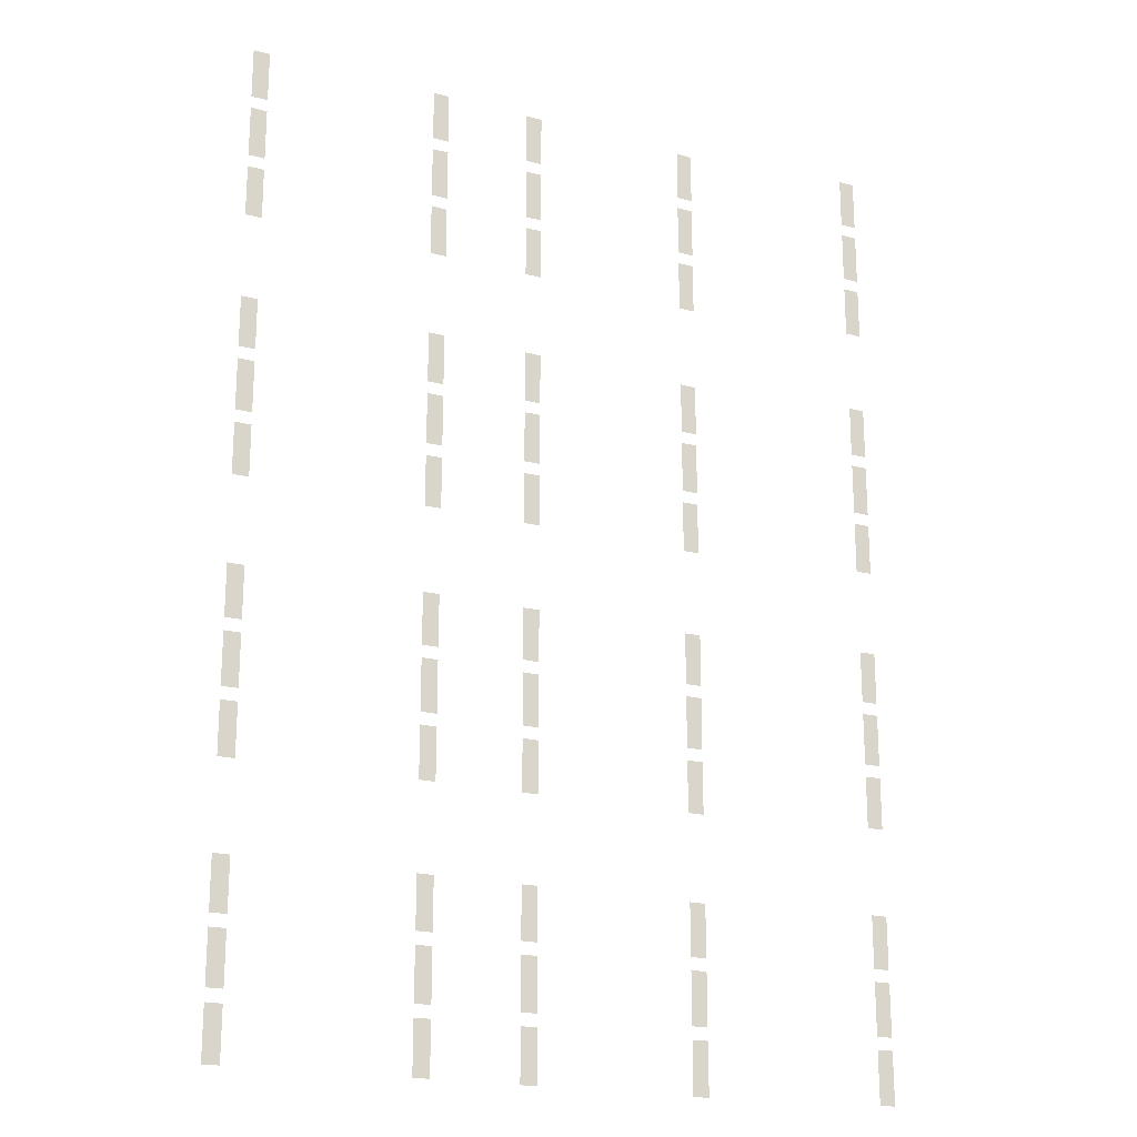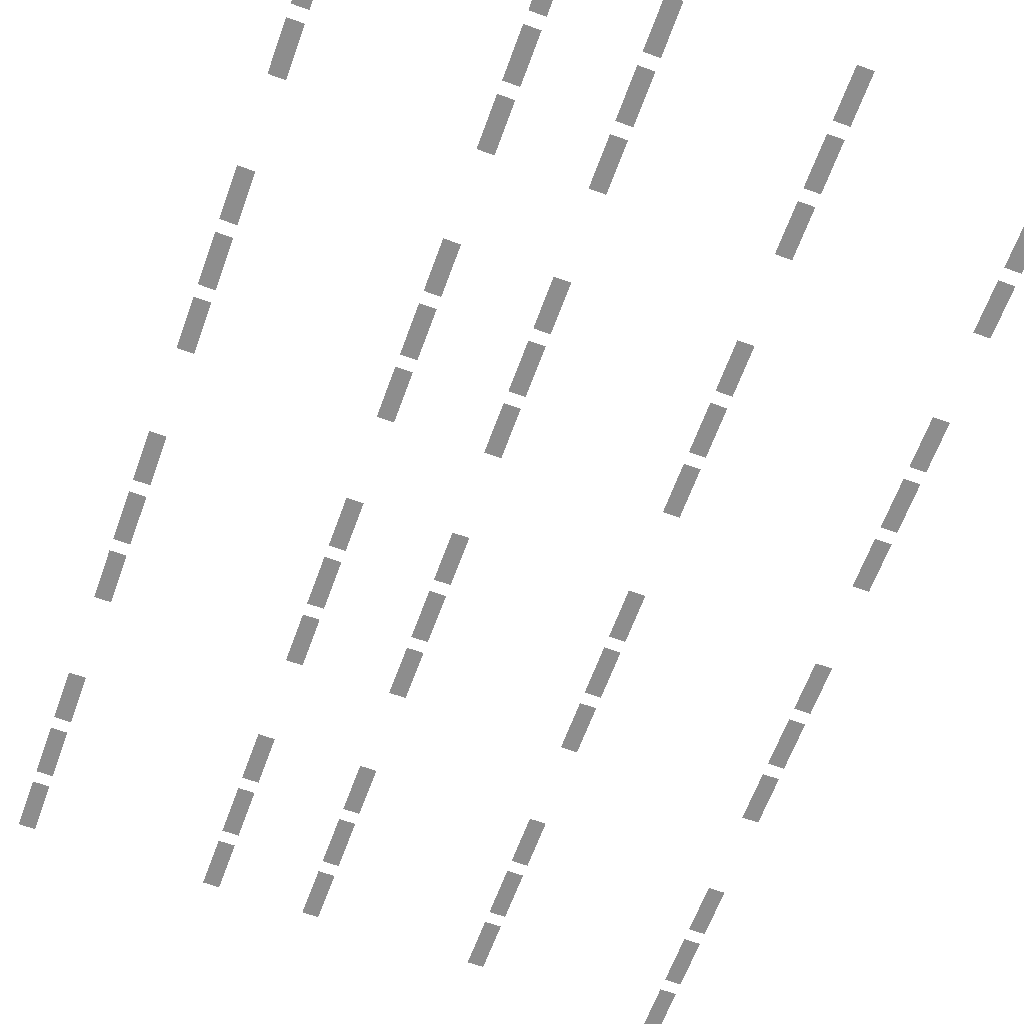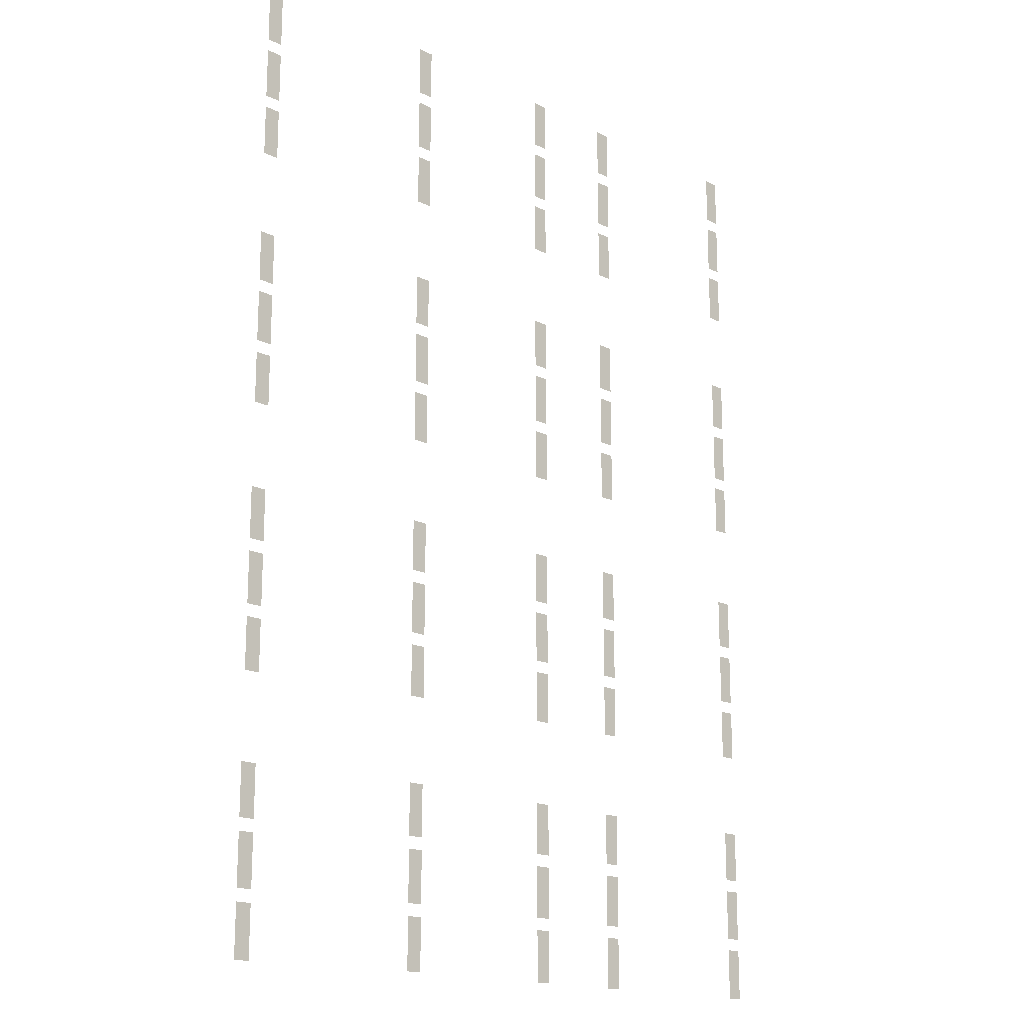
<metadata>
{"format":"obj","ext":"obj","renderer":"f3d","projection":"perspective","resolution":1024,"background":"white","views":[{"elev":-20.1,"azim":-26.0,"up":"+Z"},{"elev":-64.6,"azim":-20.1,"up":"+Y"},{"elev":-17.2,"azim":135.7,"up":"+Z"}]}
</metadata>
<code>
g
v -13.42 11.48 17.56
v -13.42 11.48 15.85
v -12.88 11.48 15.85
v -12.88 11.48 17.56
v -13.42 11.48 15.44
v -13.42 11.48 13.73
v -12.88 11.48 13.73
v -12.88 11.48 15.44
v -13.42 11.48 13.32
v -13.42 11.48 11.61
v -12.88 11.48 11.61
v -12.88 11.48 13.32
v -13.42 11.48 8.778
v -13.42 11.48 7.068
v -12.88 11.48 7.068
v -12.88 11.48 8.778
v -13.42 11.48 6.661
v -13.42 11.48 4.951
v -12.88 11.48 4.951
v -12.88 11.48 6.661
v -13.42 11.48 4.544
v -13.42 11.48 2.834
v -12.88 11.48 2.834
v -12.88 11.48 4.544
v -13.42 11.48 0.0008738
v -13.42 11.48 -1.709
v -12.88 11.48 -1.709
v -12.88 11.48 0.0008738
v -13.42 11.48 -2.116
v -13.42 11.48 -3.826
v -12.88 11.48 -3.826
v -12.88 11.48 -2.116
v -13.42 11.48 -4.233
v -13.42 11.48 -5.943
v -12.88 11.48 -5.943
v -12.88 11.48 -4.233
v -13.42 11.48 -8.777
v -13.42 11.48 -10.49
v -12.88 11.48 -10.49
v -12.88 11.48 -8.777
v -13.42 11.48 -10.89
v -13.42 11.48 -12.6
v -12.88 11.48 -12.6
v -12.88 11.48 -10.89
v -13.42 11.48 -13.01
v -13.42 11.48 -14.72
v -12.88 11.48 -14.72
v -12.88 11.48 -13.01
v -7.197 11.33 17.56
v -7.197 11.33 15.85
v -6.653 11.33 15.85
v -6.653 11.33 17.56
v -7.197 11.33 15.44
v -7.197 11.33 13.73
v -6.653 11.33 13.73
v -6.653 11.33 15.44
v -7.197 11.33 13.32
v -7.197 11.33 11.61
v -6.653 11.33 11.61
v -6.653 11.33 13.32
v -7.197 11.33 6.661
v -7.197 11.33 4.951
v -6.653 11.33 4.951
v -6.653 11.33 6.661
v -7.197 11.33 4.544
v -7.197 11.33 2.834
v -6.653 11.33 2.834
v -6.653 11.33 4.544
v -7.197 11.33 8.778
v -7.197 11.33 7.068
v -6.653 11.33 7.068
v -6.653 11.33 8.778
v -7.197 11.33 -8.777
v -7.197 11.33 -10.49
v -6.653 11.33 -10.49
v -6.653 11.33 -8.777
v -7.197 11.33 -13.01
v -7.197 11.33 -14.72
v -6.653 11.33 -14.72
v -6.653 11.33 -13.01
v -7.197 11.33 -2.116
v -7.197 11.33 -3.826
v -6.653 11.33 -3.826
v -6.653 11.33 -2.116
v -7.197 11.33 0.0008738
v -7.197 11.33 -1.709
v -6.653 11.33 -1.709
v -6.653 11.33 0.0008738
v -7.197 11.33 -4.233
v -7.197 11.33 -5.943
v -6.653 11.33 -5.943
v -6.653 11.33 -4.233
v -7.197 11.33 -10.89
v -7.197 11.33 -12.6
v -6.653 11.33 -12.6
v -6.653 11.33 -10.89
v -3.803 11.33 17.56
v -3.803 11.33 15.85
v -3.259 11.33 15.85
v -3.259 11.33 17.56
v -3.803 11.33 15.44
v -3.803 11.33 13.73
v -3.259 11.33 13.73
v -3.259 11.33 15.44
v -3.803 11.33 13.32
v -3.803 11.33 11.61
v -3.259 11.33 11.61
v -3.259 11.33 13.32
v -3.803 11.33 8.778
v -3.803 11.33 7.068
v -3.259 11.33 7.068
v -3.259 11.33 8.778
v -3.803 11.33 6.661
v -3.803 11.33 4.951
v -3.259 11.33 4.951
v -3.259 11.33 6.661
v -3.803 11.33 4.544
v -3.803 11.33 2.834
v -3.259 11.33 2.834
v -3.259 11.33 4.544
v -3.803 11.33 0.0008738
v -3.803 11.33 -1.709
v -3.259 11.33 -1.709
v -3.259 11.33 0.0008738
v -3.803 11.33 -2.116
v -3.803 11.33 -3.826
v -3.259 11.33 -3.826
v -3.259 11.33 -2.116
v -3.803 11.33 -4.233
v -3.803 11.33 -5.943
v -3.259 11.33 -5.943
v -3.259 11.33 -4.233
v -3.803 11.33 -8.777
v -3.803 11.33 -10.49
v -3.259 11.33 -10.49
v -3.259 11.33 -8.777
v -3.803 11.33 -10.89
v -3.803 11.33 -12.6
v -3.259 11.33 -12.6
v -3.259 11.33 -10.89
v -3.803 11.33 -13.01
v -3.803 11.33 -14.72
v -3.259 11.33 -14.72
v -3.259 11.33 -13.01
v 1.948 11.33 17.56
v 1.948 11.33 15.85
v 2.492 11.33 15.85
v 2.492 11.33 17.56
v 1.948 11.33 15.44
v 1.948 11.33 13.73
v 2.492 11.33 13.73
v 2.492 11.33 15.44
v 1.948 11.33 13.32
v 1.948 11.33 11.61
v 2.492 11.33 11.61
v 2.492 11.33 13.32
v 1.948 11.33 8.778
v 1.948 11.33 7.068
v 2.492 11.33 7.068
v 2.492 11.33 8.778
v 1.948 11.33 6.661
v 1.948 11.33 4.951
v 2.492 11.33 4.951
v 2.492 11.33 6.661
v 1.948 11.33 4.544
v 1.948 11.33 2.834
v 2.492 11.33 2.834
v 2.492 11.33 4.544
v 1.948 11.33 0.0008738
v 1.948 11.33 -1.709
v 2.492 11.33 -1.709
v 2.492 11.33 0.0008738
v 1.948 11.33 -2.116
v 1.948 11.33 -3.826
v 2.492 11.33 -3.826
v 2.492 11.33 -2.116
v 1.948 11.33 -4.233
v 1.948 11.33 -5.943
v 2.492 11.33 -5.943
v 2.492 11.33 -4.233
v 1.948 11.33 -8.777
v 1.948 11.33 -10.49
v 2.492 11.33 -10.49
v 2.492 11.33 -8.777
v 1.948 11.33 -10.89
v 1.948 11.33 -12.6
v 2.492 11.33 -12.6
v 2.492 11.33 -10.89
v 1.948 11.33 -13.01
v 1.948 11.33 -14.72
v 2.492 11.33 -14.72
v 2.492 11.33 -13.01
v 8.084 10.53 -13.01
v 8.084 10.53 -14.72
v 8.628 10.53 -14.72
v 8.628 10.53 -13.01
v 8.084 10.53 -10.89
v 8.084 10.53 -12.6
v 8.628 10.53 -12.6
v 8.628 10.53 -10.89
v 8.084 10.53 -8.777
v 8.084 10.53 -10.49
v 8.628 10.53 -10.49
v 8.628 10.53 -8.777
v 8.084 10.53 -4.233
v 8.084 10.53 -5.943
v 8.628 10.53 -5.943
v 8.628 10.53 -4.233
v 8.084 10.53 -2.116
v 8.084 10.53 -3.826
v 8.628 10.53 -3.826
v 8.628 10.53 -2.116
v 8.084 10.53 0.0008738
v 8.084 10.53 -1.709
v 8.628 10.53 -1.709
v 8.628 10.53 0.0008738
v 8.084 10.53 4.544
v 8.084 10.53 2.834
v 8.628 10.53 2.834
v 8.628 10.53 4.544
v 8.084 10.53 6.661
v 8.084 10.53 4.951
v 8.628 10.53 4.951
v 8.628 10.53 6.661
v 8.084 10.53 8.778
v 8.084 10.53 7.068
v 8.628 10.53 7.068
v 8.628 10.53 8.778
v 8.084 10.53 13.32
v 8.084 10.53 11.61
v 8.628 10.53 11.61
v 8.628 10.53 13.32
v 8.084 10.53 15.44
v 8.084 10.53 13.73
v 8.628 10.53 13.73
v 8.628 10.53 15.44
v 8.084 10.53 17.56
v 8.084 10.53 15.85
v 8.628 10.53 15.85
v 8.628 10.53 17.56
g
f 1 2 3 4
f 5 6 7 8
f 9 10 11 12
f 13 14 15 16
f 17 18 19 20
f 21 22 23 24
f 25 26 27 28
f 29 30 31 32
f 33 34 35 36
f 37 38 39 40
f 41 42 43 44
f 45 46 47 48
f 49 50 51 52
f 53 54 55 56
f 57 58 59 60
f 61 62 63 64
f 65 66 67 68
f 69 70 71 72
f 73 74 75 76
f 77 78 79 80
f 81 82 83 84
f 85 86 87 88
f 89 90 91 92
f 93 94 95 96
f 97 98 99 100
f 101 102 103 104
f 105 106 107 108
f 109 110 111 112
f 113 114 115 116
f 117 118 119 120
f 121 122 123 124
f 125 126 127 128
f 129 130 131 132
f 133 134 135 136
f 137 138 139 140
f 141 142 143 144
f 145 146 147 148
f 149 150 151 152
f 153 154 155 156
f 157 158 159 160
f 161 162 163 164
f 165 166 167 168
f 169 170 171 172
f 173 174 175 176
f 177 178 179 180
f 181 182 183 184
f 185 186 187 188
f 189 190 191 192
f 193 194 195 196
f 197 198 199 200
f 201 202 203 204
f 205 206 207 208
f 209 210 211 212
f 213 214 215 216
f 217 218 219 220
f 221 222 223 224
f 225 226 227 228
f 229 230 231 232
f 233 234 235 236
f 237 238 239 240

</code>
